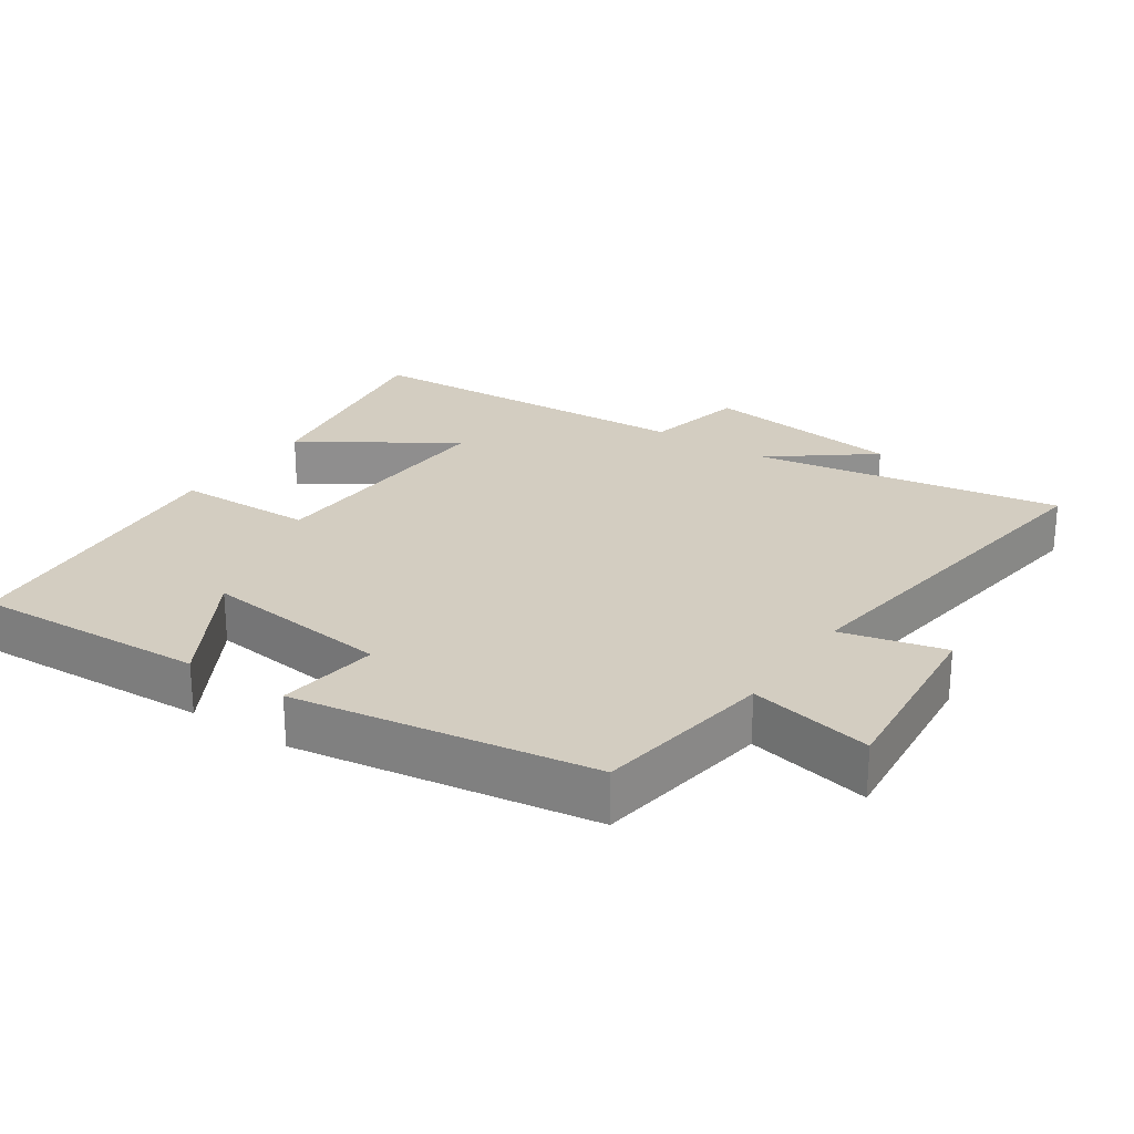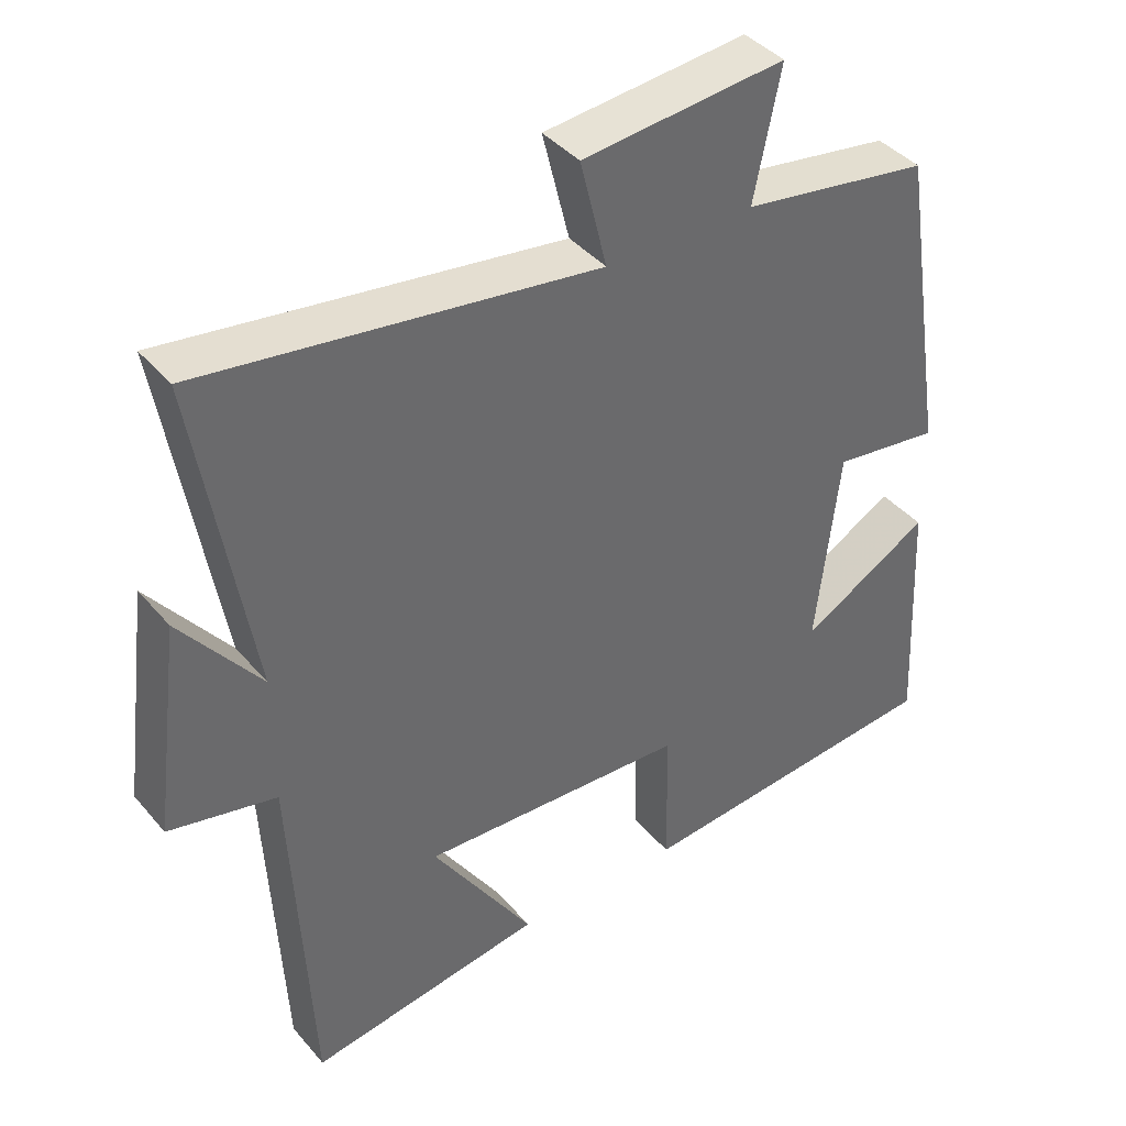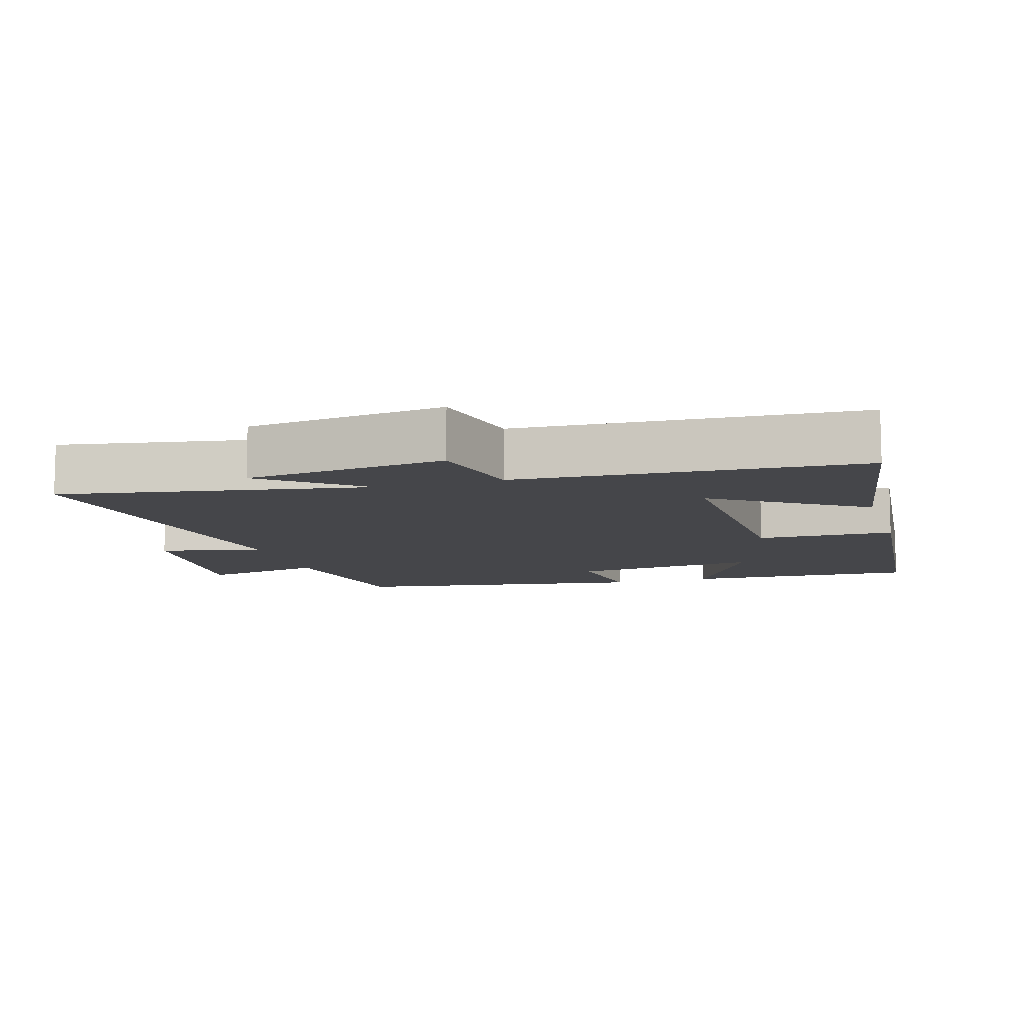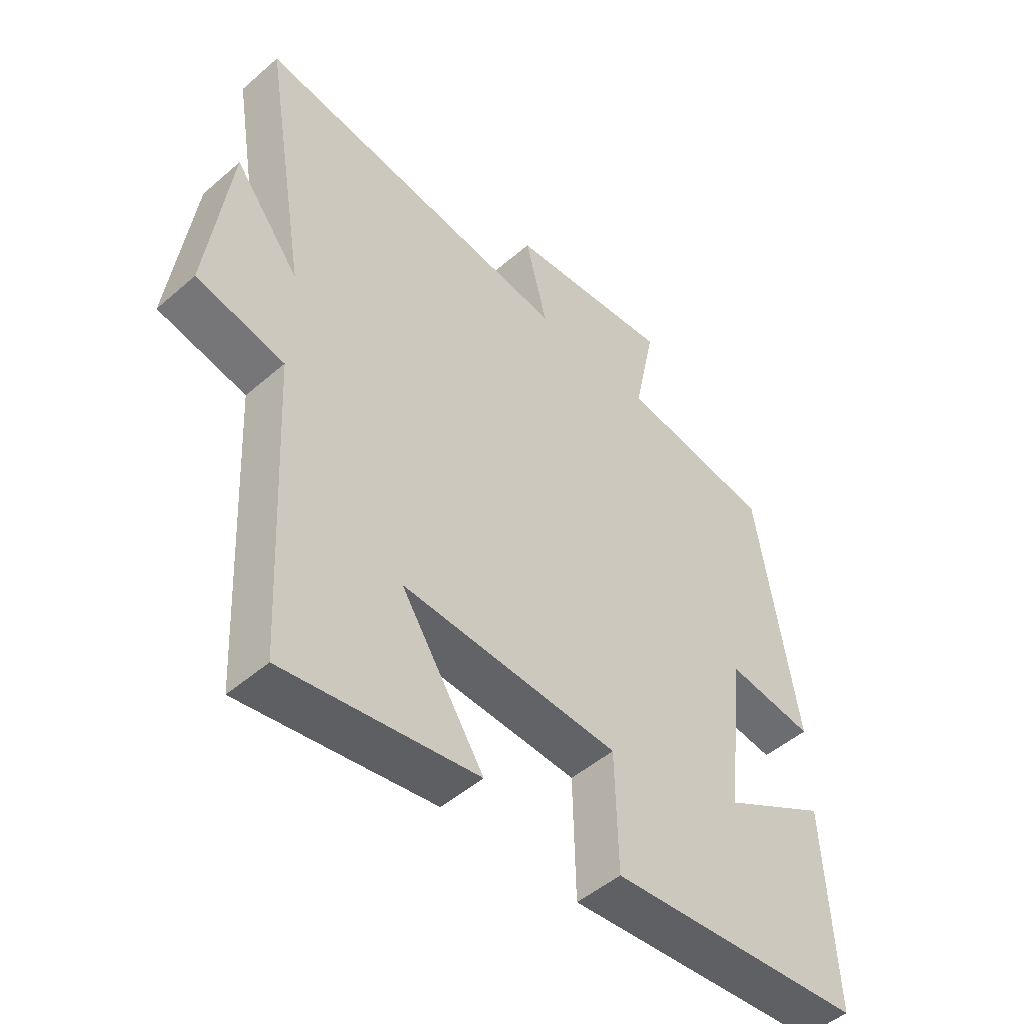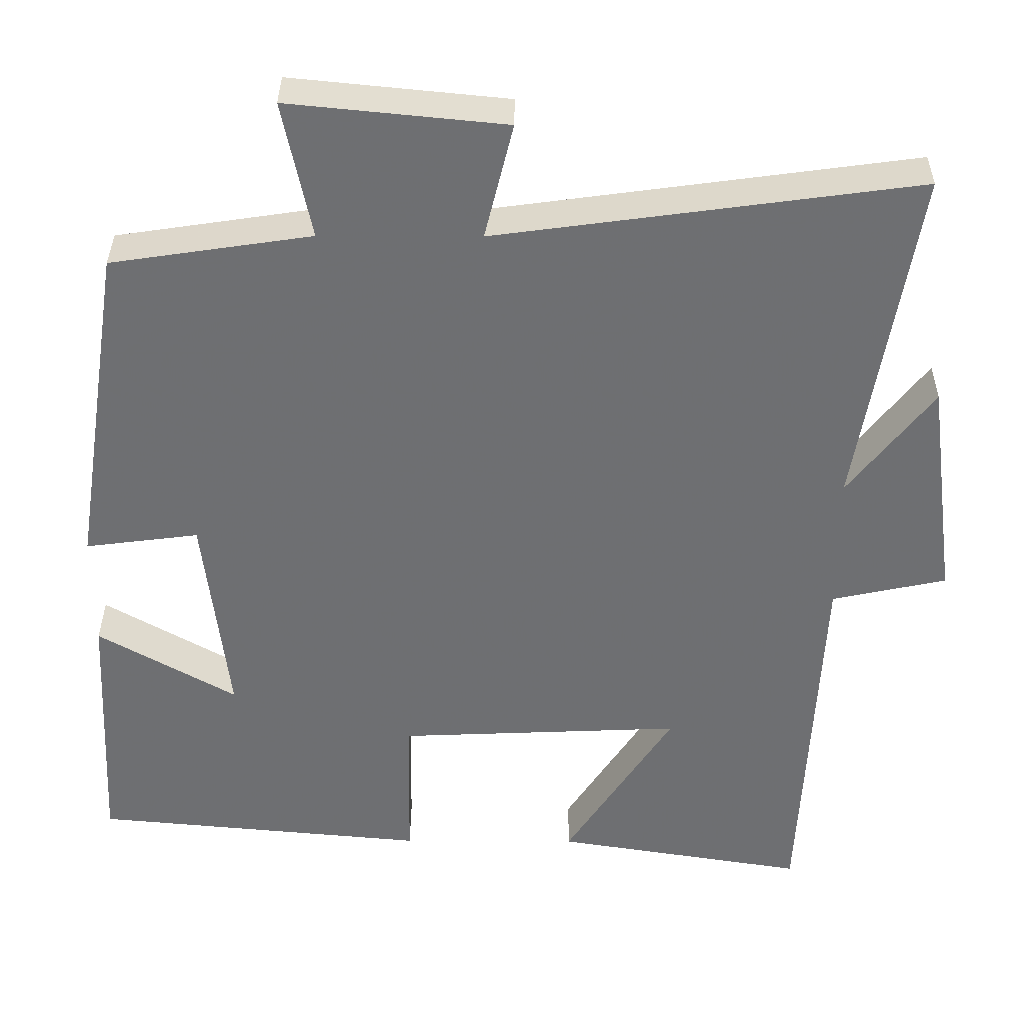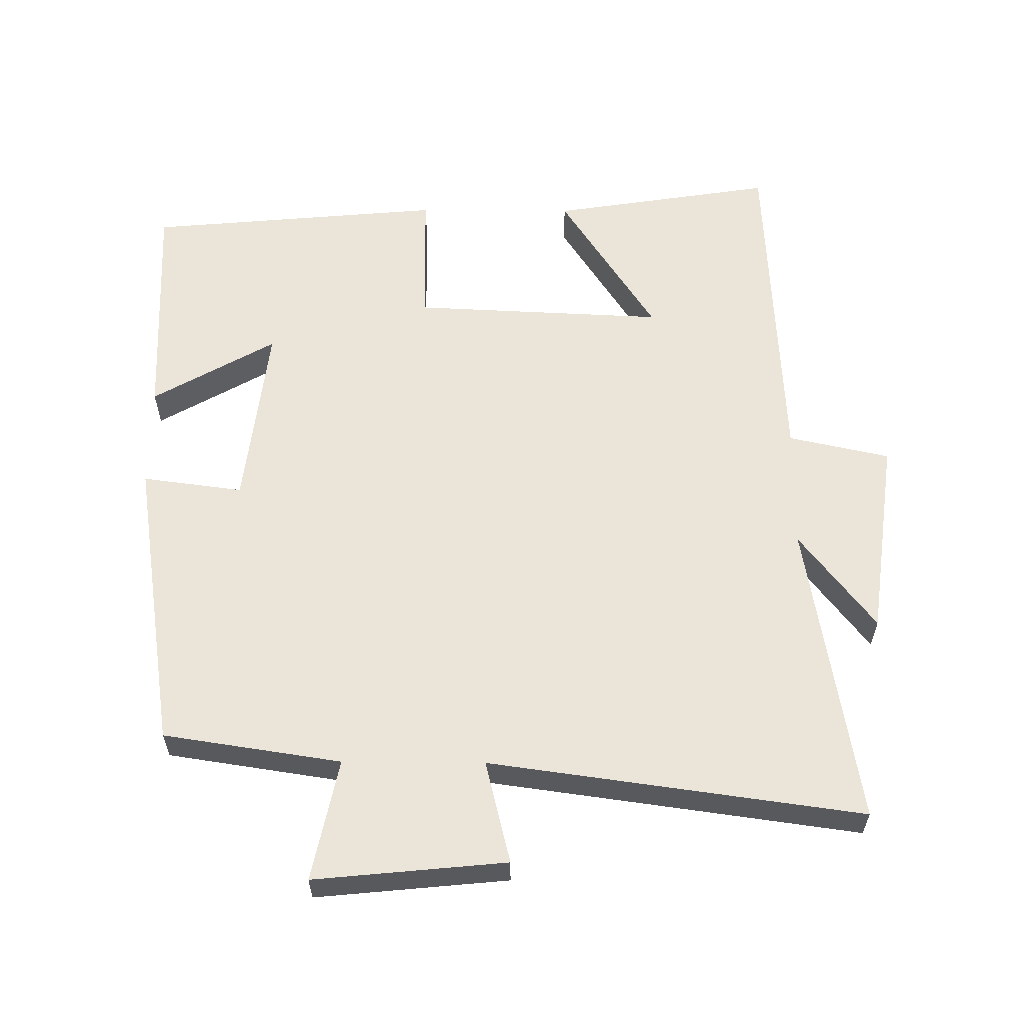
<metadata>
{"format":"obj","ext":"obj","renderer":"f3d","projection":"perspective","resolution":1024,"background":"white","views":[{"elev":24.8,"azim":-55.9,"up":"+Y"},{"elev":40.2,"azim":144.0,"up":"+Z"},{"elev":-9.9,"azim":106.5,"up":"+Y"},{"elev":-49.3,"azim":133.8,"up":"+Z"},{"elev":35.3,"azim":0.4,"up":"+Z"},{"elev":59.5,"azim":0.5,"up":"+Y"}]}
</metadata>
<code>
v 0.575 0.07 0.574
v 0.5 0.07 0.128
v 0.61 0.07 0.27
v 0.648 0.07 -0.022
v 0.5 0.07 -0.054
v 0.474 0.07 -0.552
v 0.149 0.07 -0.5
v 0.289 0.07 -0.284
v -0.079 0.07 -0.3
v -0.083 0.07 -0.5
v -0.516 0.07 -0.46
v -0.5 0.07 -0.123
v -0.321 0.07 -0.226
v -0.353 0.07 0.048
v -0.5 0.07 0.029
v -0.433 0.07 0.461
v -0.174 0.07 0.5
v -0.211 0.07 0.678
v 0.069 0.07 0.65
v 0.032 0.07 0.5
v 0.575 0 0.574
v 0.5 0 0.128
v 0.61 0 0.27
v 0.648 0 -0.022
v 0.5 0 -0.054
v 0.474 0 -0.552
v 0.149 0 -0.5
v 0.289 0 -0.284
v -0.079 0 -0.3
v -0.083 0 -0.5
v -0.516 0 -0.46
v -0.5 0 -0.123
v -0.321 0 -0.226
v -0.353 0 0.048
v -0.5 0 0.029
v -0.433 0 0.461
v -0.174 0 0.5
v -0.211 0 0.678
v 0.069 0 0.65
v 0.032 0 0.5
f 17 18 19 20
f 15 16 17 20
f 14 15 20 1
f 13 14 1 2
f 10 11 12 13
f 9 10 13
f 8 9 13 2
f 5 6 7 8
f 5 8 2 3
f 3 4 5
f 40 39 38 37
f 40 37 36 35
f 21 40 35 34
f 22 21 34 33
f 33 32 31 30
f 33 30 29
f 22 33 29 28
f 28 27 26 25
f 23 22 28 25
f 25 24 23
f 1 21 22 2
f 2 22 23 3
f 3 23 24 4
f 4 24 25 5
f 5 25 26 6
f 6 26 27 7
f 7 27 28 8
f 8 28 29 9
f 9 29 30 10
f 10 30 31 11
f 11 31 32 12
f 12 32 33 13
f 13 33 34 14
f 14 34 35 15
f 15 35 36 16
f 16 36 37 17
f 17 37 38 18
f 18 38 39 19
f 19 39 40 20
f 20 40 21 1

</code>
